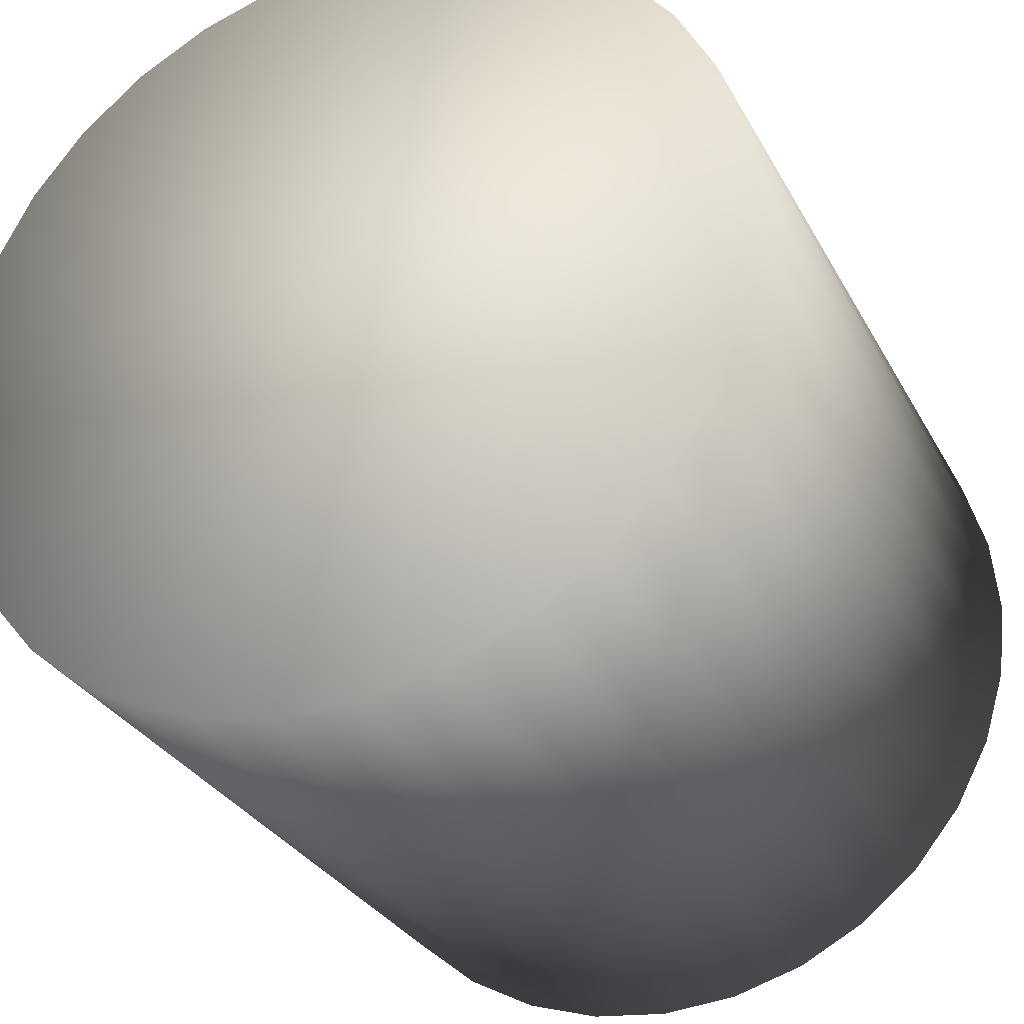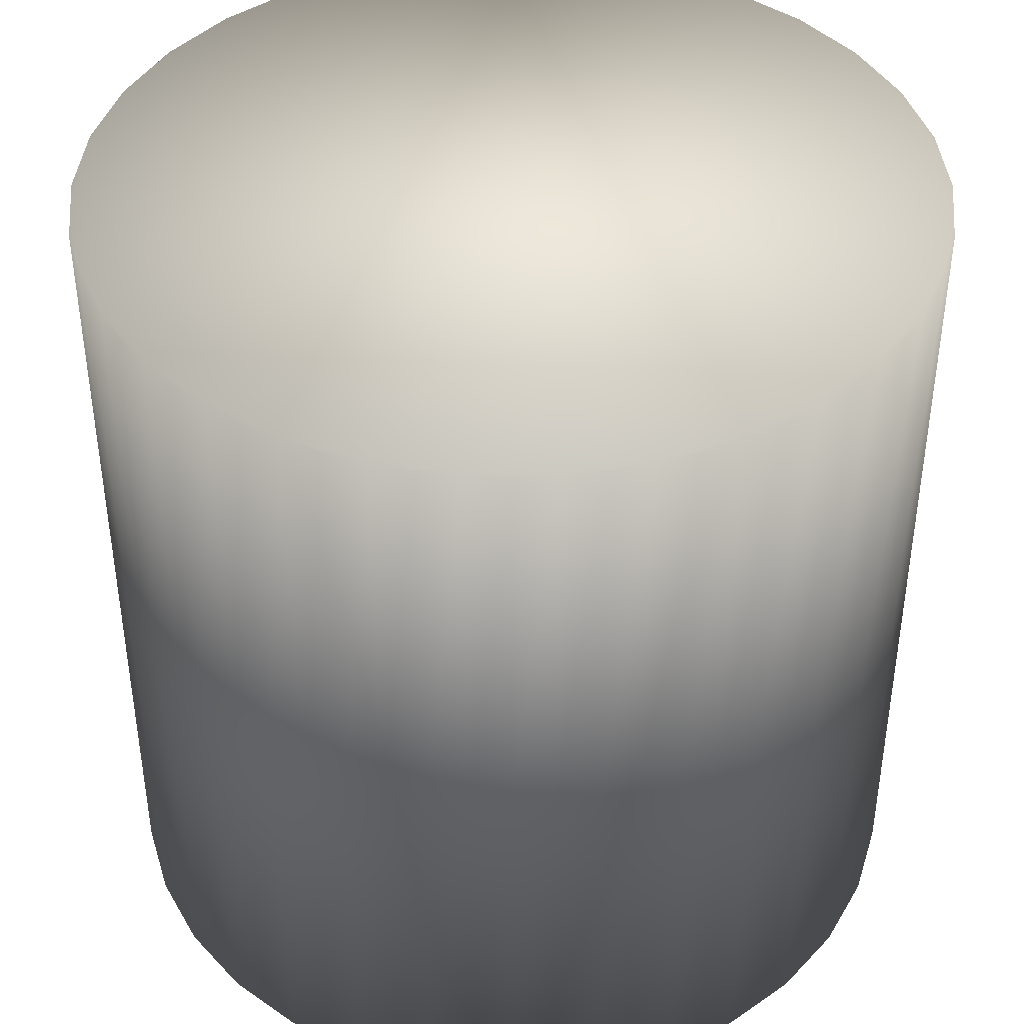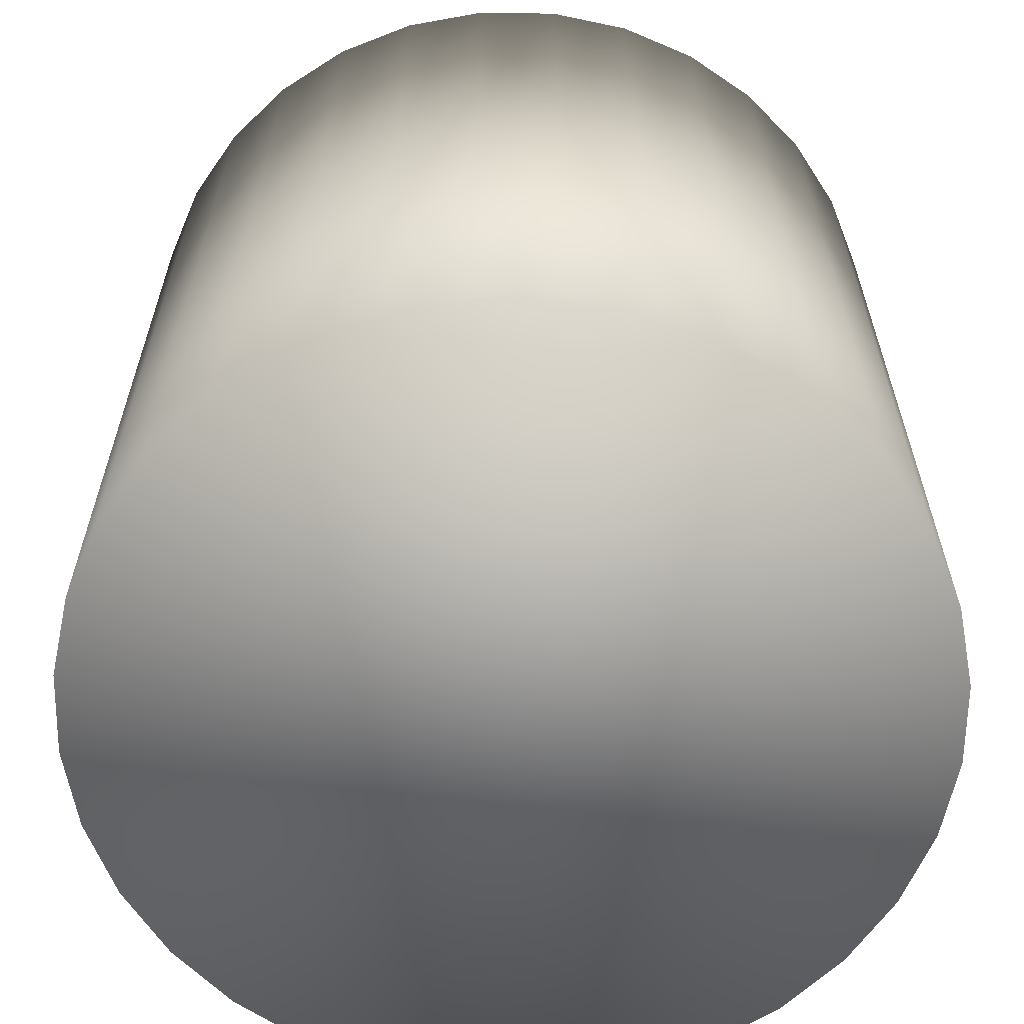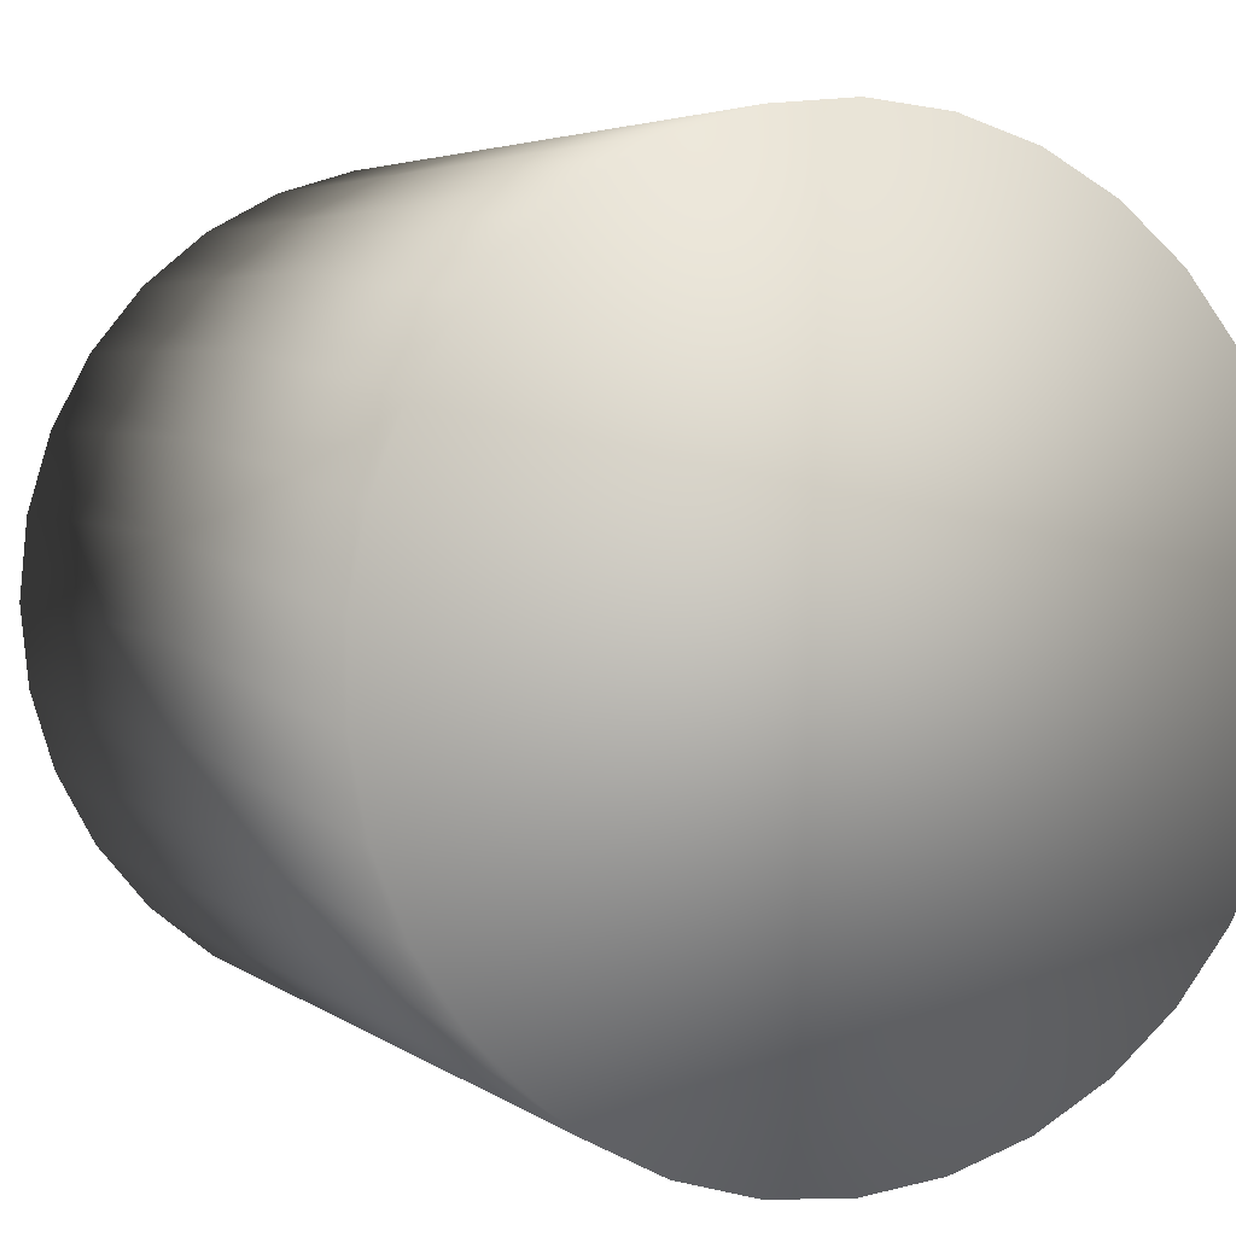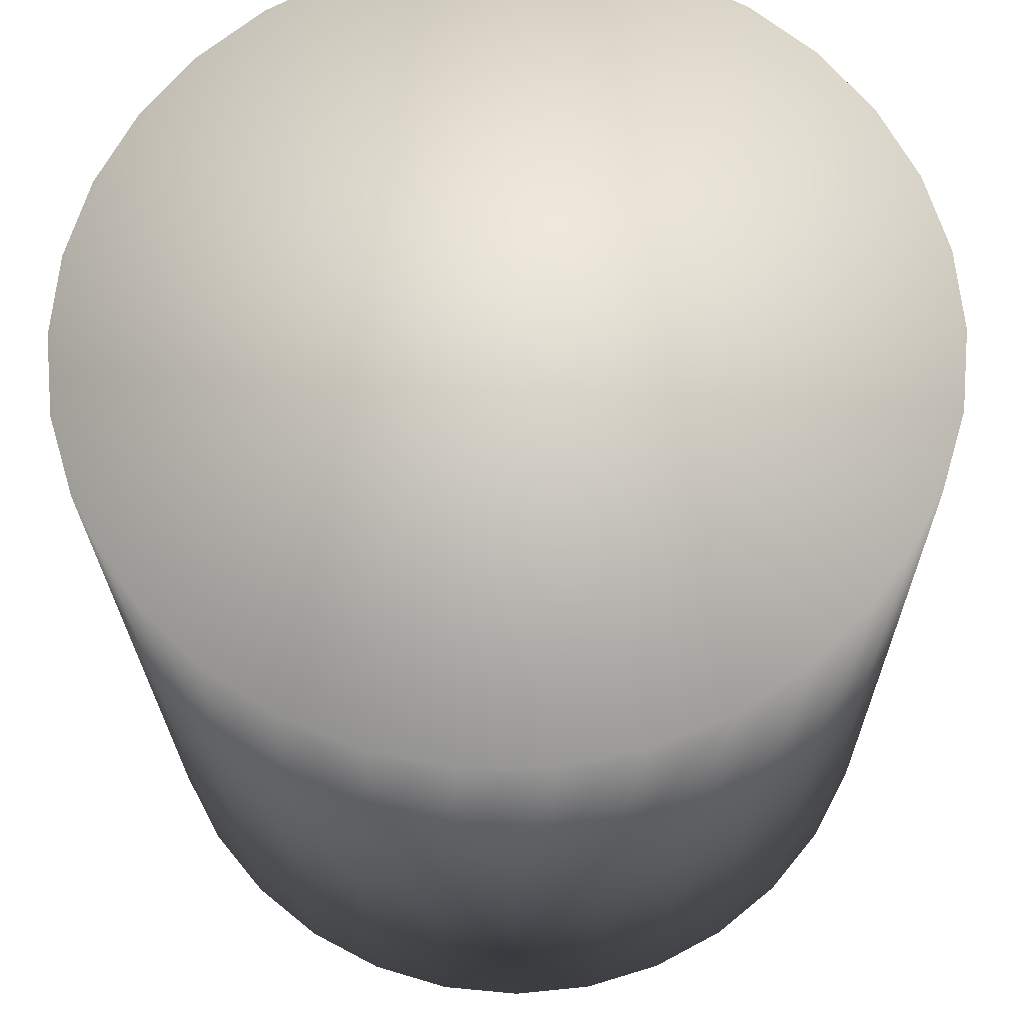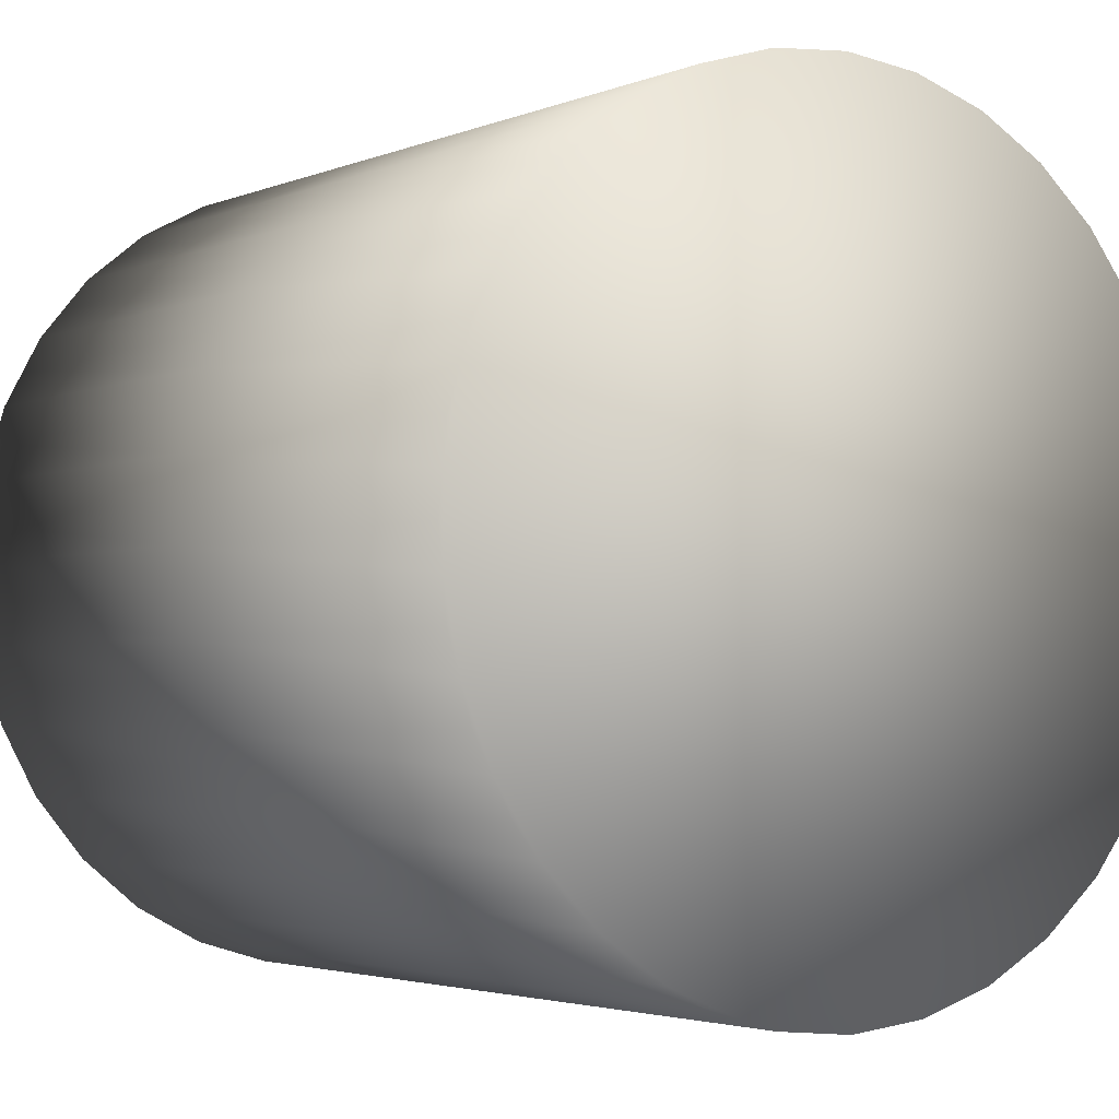
<metadata>
{"format":"obj","ext":"obj","renderer":"f3d","projection":"perspective","resolution":1024,"background":"white","views":[{"elev":-29.7,"azim":23.7,"up":"+Z"},{"elev":42.2,"azim":67.6,"up":"+Y"},{"elev":-63.0,"azim":49.8,"up":"+Y"},{"elev":4.2,"azim":-25.9,"up":"+Z"},{"elev":-23.0,"azim":0.7,"up":"+Z"},{"elev":-3.0,"azim":-36.0,"up":"+Z"}]}
</metadata>
<code>
o Cylinder
v 0 -1 -1
v 0 1 -1
v 0.1951 -1 -0.9808
v 0.1951 1 -0.9808
v 0.3827 -1 -0.9239
v 0.3827 1 -0.9239
v 0.5556 -1 -0.8315
v 0.5556 1 -0.8315
v 0.7071 -1 -0.7071
v 0.7071 1 -0.7071
v 0.8315 -1 -0.5556
v 0.8315 1 -0.5556
v 0.9239 -1 -0.3827
v 0.9239 1 -0.3827
v 0.9808 -1 -0.1951
v 0.9808 1 -0.1951
v 1 -1 0
v 1 1 0
v 0.9808 -1 0.1951
v 0.9808 1 0.1951
v 0.9239 -1 0.3827
v 0.9239 1 0.3827
v 0.8315 -1 0.5556
v 0.8315 1 0.5556
v 0.7071 -1 0.7071
v 0.7071 1 0.7071
v 0.5556 -1 0.8315
v 0.5556 1 0.8315
v 0.3827 -1 0.9239
v 0.3827 1 0.9239
v 0.1951 -1 0.9808
v 0.1951 1 0.9808
v -0 -1 1
v -0 1 1
v -0.1951 -1 0.9808
v -0.1951 1 0.9808
v -0.3827 -1 0.9239
v -0.3827 1 0.9239
v -0.5556 -1 0.8315
v -0.5556 1 0.8315
v -0.7071 -1 0.7071
v -0.7071 1 0.7071
v -0.8315 -1 0.5556
v -0.8315 1 0.5556
v -0.9239 -1 0.3827
v -0.9239 1 0.3827
v -0.9808 -1 0.1951
v -0.9808 1 0.1951
v -1 -1 -0
v -1 1 -0
v -0.9808 -1 -0.1951
v -0.9808 1 -0.1951
v -0.9239 -1 -0.3827
v -0.9239 1 -0.3827
v -0.8315 -1 -0.5556
v -0.8315 1 -0.5556
v -0.7071 -1 -0.7071
v -0.7071 1 -0.7071
v -0.5556 -1 -0.8315
v -0.5556 1 -0.8315
v -0.3827 -1 -0.9239
v -0.3827 1 -0.9239
v -0.1951 -1 -0.9808
v -0.1951 1 -0.9808
v 0.09755 -1 -0.9904
v 0.09755 1 -0.9904
v 0 0 -1
v 0.1951 0 -0.9808
v 0.2889 -1 -0.9523
v 0.2889 1 -0.9523
v 0.3827 0 -0.9239
v 0.4691 -1 -0.8777
v 0.4691 1 -0.8777
v 0.5556 0 -0.8315
v 0.6313 -1 -0.7693
v 0.6313 1 -0.7693
v 0.7071 0 -0.7071
v 0.7693 -1 -0.6313
v 0.7693 1 -0.6313
v 0.8315 0 -0.5556
v 0.8777 -1 -0.4691
v 0.8777 1 -0.4691
v 0.9239 0 -0.3827
v 0.9523 -1 -0.2889
v 0.9523 1 -0.2889
v 0.9808 0 -0.1951
v 0.9904 -1 -0.09755
v 0.9904 1 -0.09755
v 1 0 0
v 0.9904 -1 0.09755
v 0.9904 1 0.09755
v 0.9808 0 0.1951
v 0.9523 -1 0.2889
v 0.9523 1 0.2889
v 0.9239 0 0.3827
v 0.8777 -1 0.4691
v 0.8777 1 0.4691
v 0.8315 0 0.5556
v 0.7693 -1 0.6313
v 0.7693 1 0.6313
v 0.7071 0 0.7071
v 0.6313 -1 0.7693
v 0.6313 1 0.7693
v 0.5556 0 0.8315
v 0.4691 -1 0.8777
v 0.4691 1 0.8777
v 0.3827 0 0.9239
v 0.2889 -1 0.9523
v 0.2889 1 0.9523
v 0.1951 0 0.9808
v 0.09755 -1 0.9904
v 0.09755 1 0.9904
v -0 0 1
v -0.09755 -1 0.9904
v -0.09755 1 0.9904
v -0.1951 0 0.9808
v -0.2889 -1 0.9523
v -0.2889 1 0.9523
v -0.3827 0 0.9239
v -0.4691 -1 0.8777
v -0.4691 1 0.8777
v -0.5556 0 0.8315
v -0.6313 -1 0.7693
v -0.6313 1 0.7693
v -0.7071 0 0.7071
v -0.7693 -1 0.6313
v -0.7693 1 0.6313
v -0.8315 0 0.5556
v -0.8777 -1 0.4691
v -0.8777 1 0.4691
v -0.9239 0 0.3827
v -0.9523 -1 0.2889
v -0.9523 1 0.2889
v -0.9808 0 0.1951
v -0.9904 -1 0.09755
v -0.9904 1 0.09755
v -1 0 -0
v -0.9904 -1 -0.09755
v -0.9904 1 -0.09755
v -0.9808 0 -0.1951
v -0.9523 -1 -0.2889
v -0.9523 1 -0.2889
v -0.9239 0 -0.3827
v -0.8777 -1 -0.4691
v -0.8777 1 -0.4691
v -0.8315 0 -0.5556
v -0.7693 -1 -0.6313
v -0.7693 1 -0.6313
v -0.7071 0 -0.7071
v -0.6313 -1 -0.7693
v -0.6313 1 -0.7693
v -0.5556 0 -0.8315
v -0.4691 -1 -0.8777
v -0.4691 1 -0.8777
v -0.3827 0 -0.9239
v -0.2889 -1 -0.9523
v -0.2889 1 -0.9523
v -0.1951 0 -0.9808
v -0.09755 -1 -0.9904
v -0.09755 1 -0.9904
v -0.09755 0 -0.9904
v -0.2889 0 -0.9523
v -0.4691 0 -0.8777
v -0.6313 0 -0.7693
v -0.7693 0 -0.6313
v -0.8777 0 -0.4691
v -0.9523 0 -0.2889
v -0.9904 0 -0.09755
v -0.9904 0 0.09755
v -0.9523 0 0.2889
v -0.8777 0 0.4691
v -0.7693 0 0.6313
v -0.6313 0 0.7693
v -0.4691 0 0.8777
v -0.2889 0 0.9523
v -0.09755 0 0.9904
v 0.09755 0 0.9904
v 0.2889 0 0.9523
v 0.4691 0 0.8777
v 0.6313 0 0.7693
v 0.7693 0 0.6313
v 0.8777 0 0.4691
v 0.9523 0 0.2889
v 0.9904 0 0.09755
v 0.9904 0 -0.09755
v 0.9523 0 -0.2889
v 0.8777 0 -0.4691
v 0.7693 0 -0.6313
v 0.6313 0 -0.7693
v 0.4691 0 -0.8777
v 0.2889 0 -0.9523
v 0.09755 0 -0.9904
f 66 68 192
f 70 71 191
f 73 74 190
f 76 77 189
f 79 80 188
f 82 83 187
f 85 86 186
f 88 89 185
f 91 92 184
f 94 95 183
f 97 98 182
f 100 101 181
f 103 104 180
f 106 107 179
f 109 110 178
f 112 113 177
f 115 116 176
f 118 119 175
f 121 122 174
f 124 125 173
f 127 128 172
f 130 131 171
f 133 134 170
f 136 137 169
f 139 140 168
f 142 143 167
f 145 146 166
f 148 149 165
f 151 152 164
f 154 155 163
f 118 94 70
f 157 158 162
f 160 67 161
f 111 135 159
f 161 1 159
f 158 159 63
f 64 161 158
f 162 63 156
f 155 156 61
f 62 162 155
f 163 61 153
f 152 153 59
f 60 163 152
f 164 59 150
f 149 150 57
f 58 164 149
f 165 57 147
f 146 147 55
f 56 165 146
f 166 55 144
f 143 144 53
f 54 166 143
f 167 53 141
f 140 141 51
f 52 167 140
f 168 51 138
f 137 138 49
f 50 168 137
f 169 49 135
f 134 135 47
f 48 169 134
f 170 47 132
f 131 132 45
f 46 170 131
f 171 45 129
f 128 129 43
f 44 171 128
f 172 43 126
f 125 126 41
f 42 172 125
f 173 41 123
f 122 123 39
f 40 173 122
f 174 39 120
f 119 120 37
f 38 174 119
f 175 37 117
f 116 117 35
f 36 175 116
f 176 35 114
f 113 114 33
f 34 176 113
f 177 33 111
f 110 111 31
f 32 177 110
f 178 31 108
f 107 108 29
f 30 178 107
f 179 29 105
f 104 105 27
f 28 179 104
f 180 27 102
f 101 102 25
f 26 180 101
f 181 25 99
f 98 99 23
f 24 181 98
f 182 23 96
f 95 96 21
f 22 182 95
f 183 21 93
f 92 93 19
f 20 183 92
f 184 19 90
f 89 90 17
f 18 184 89
f 185 17 87
f 86 87 15
f 16 185 86
f 186 15 84
f 83 84 13
f 14 186 83
f 187 13 81
f 80 81 11
f 12 187 80
f 188 11 78
f 77 78 9
f 10 188 77
f 189 9 75
f 74 75 7
f 8 189 74
f 190 7 72
f 71 72 5
f 6 190 71
f 191 5 69
f 68 69 3
f 4 191 68
f 192 3 65
f 67 65 1
f 2 192 67
f 66 4 68
f 70 6 71
f 73 8 74
f 76 10 77
f 79 12 80
f 82 14 83
f 85 16 86
f 88 18 89
f 91 20 92
f 94 22 95
f 97 24 98
f 100 26 101
f 103 28 104
f 106 30 107
f 109 32 110
f 112 34 113
f 115 36 116
f 118 38 119
f 121 40 122
f 124 42 125
f 127 44 128
f 130 46 131
f 133 48 134
f 136 50 137
f 139 52 140
f 142 54 143
f 145 56 146
f 148 58 149
f 151 60 152
f 154 62 155
f 70 4 66
f 66 2 160
f 160 64 157
f 157 62 154
f 154 60 151
f 151 58 148
f 148 56 145
f 145 54 142
f 142 52 139
f 139 50 136
f 136 48 133
f 133 46 130
f 130 44 127
f 127 42 124
f 124 40 121
f 121 38 118
f 118 36 115
f 115 34 112
f 112 32 109
f 109 30 106
f 106 28 103
f 103 26 100
f 100 24 97
f 97 22 94
f 94 20 91
f 91 18 88
f 88 16 85
f 85 14 82
f 82 12 79
f 79 10 76
f 76 8 73
f 73 6 70
f 70 66 154
f 66 160 154
f 160 157 154
f 154 151 148
f 148 145 142
f 142 139 136
f 136 133 130
f 130 127 118
f 127 124 118
f 124 121 118
f 118 115 112
f 112 109 118
f 109 106 118
f 106 103 94
f 103 100 94
f 100 97 94
f 94 91 88
f 88 85 94
f 85 82 94
f 82 79 70
f 79 76 70
f 76 73 70
f 154 148 70
f 148 142 70
f 142 136 118
f 136 130 118
f 118 106 94
f 94 82 70
f 70 142 118
f 157 64 158
f 160 2 67
f 159 1 65
f 65 3 69
f 69 5 72
f 72 7 75
f 75 9 78
f 78 11 81
f 81 13 84
f 84 15 87
f 87 17 90
f 90 19 93
f 93 21 96
f 96 23 99
f 99 25 102
f 102 27 105
f 105 29 108
f 108 31 111
f 111 33 114
f 114 35 117
f 117 37 120
f 120 39 123
f 123 41 126
f 126 43 129
f 129 45 132
f 132 47 135
f 135 49 138
f 138 51 141
f 141 53 144
f 144 55 147
f 147 57 150
f 150 59 153
f 153 61 156
f 156 63 159
f 159 65 75
f 65 69 75
f 69 72 75
f 75 78 81
f 81 84 87
f 87 90 93
f 93 96 99
f 99 102 105
f 105 108 99
f 108 111 99
f 111 114 117
f 117 120 123
f 123 126 135
f 126 129 135
f 129 132 135
f 135 138 147
f 138 141 147
f 141 144 147
f 147 150 153
f 153 156 147
f 156 159 147
f 75 81 159
f 81 87 159
f 87 93 99
f 111 117 135
f 117 123 135
f 87 99 111
f 135 147 159
f 159 87 111
f 161 67 1
f 158 161 159
f 64 160 161
f 162 158 63
f 155 162 156
f 62 157 162
f 163 155 61
f 152 163 153
f 60 154 163
f 164 152 59
f 149 164 150
f 58 151 164
f 165 149 57
f 146 165 147
f 56 148 165
f 166 146 55
f 143 166 144
f 54 145 166
f 167 143 53
f 140 167 141
f 52 142 167
f 168 140 51
f 137 168 138
f 50 139 168
f 169 137 49
f 134 169 135
f 48 136 169
f 170 134 47
f 131 170 132
f 46 133 170
f 171 131 45
f 128 171 129
f 44 130 171
f 172 128 43
f 125 172 126
f 42 127 172
f 173 125 41
f 122 173 123
f 40 124 173
f 174 122 39
f 119 174 120
f 38 121 174
f 175 119 37
f 116 175 117
f 36 118 175
f 176 116 35
f 113 176 114
f 34 115 176
f 177 113 33
f 110 177 111
f 32 112 177
f 178 110 31
f 107 178 108
f 30 109 178
f 179 107 29
f 104 179 105
f 28 106 179
f 180 104 27
f 101 180 102
f 26 103 180
f 181 101 25
f 98 181 99
f 24 100 181
f 182 98 23
f 95 182 96
f 22 97 182
f 183 95 21
f 92 183 93
f 20 94 183
f 184 92 19
f 89 184 90
f 18 91 184
f 185 89 17
f 86 185 87
f 16 88 185
f 186 86 15
f 83 186 84
f 14 85 186
f 187 83 13
f 80 187 81
f 12 82 187
f 188 80 11
f 77 188 78
f 10 79 188
f 189 77 9
f 74 189 75
f 8 76 189
f 190 74 7
f 71 190 72
f 6 73 190
f 191 71 5
f 68 191 69
f 4 70 191
f 192 68 3
f 67 192 65
f 2 66 192

</code>
